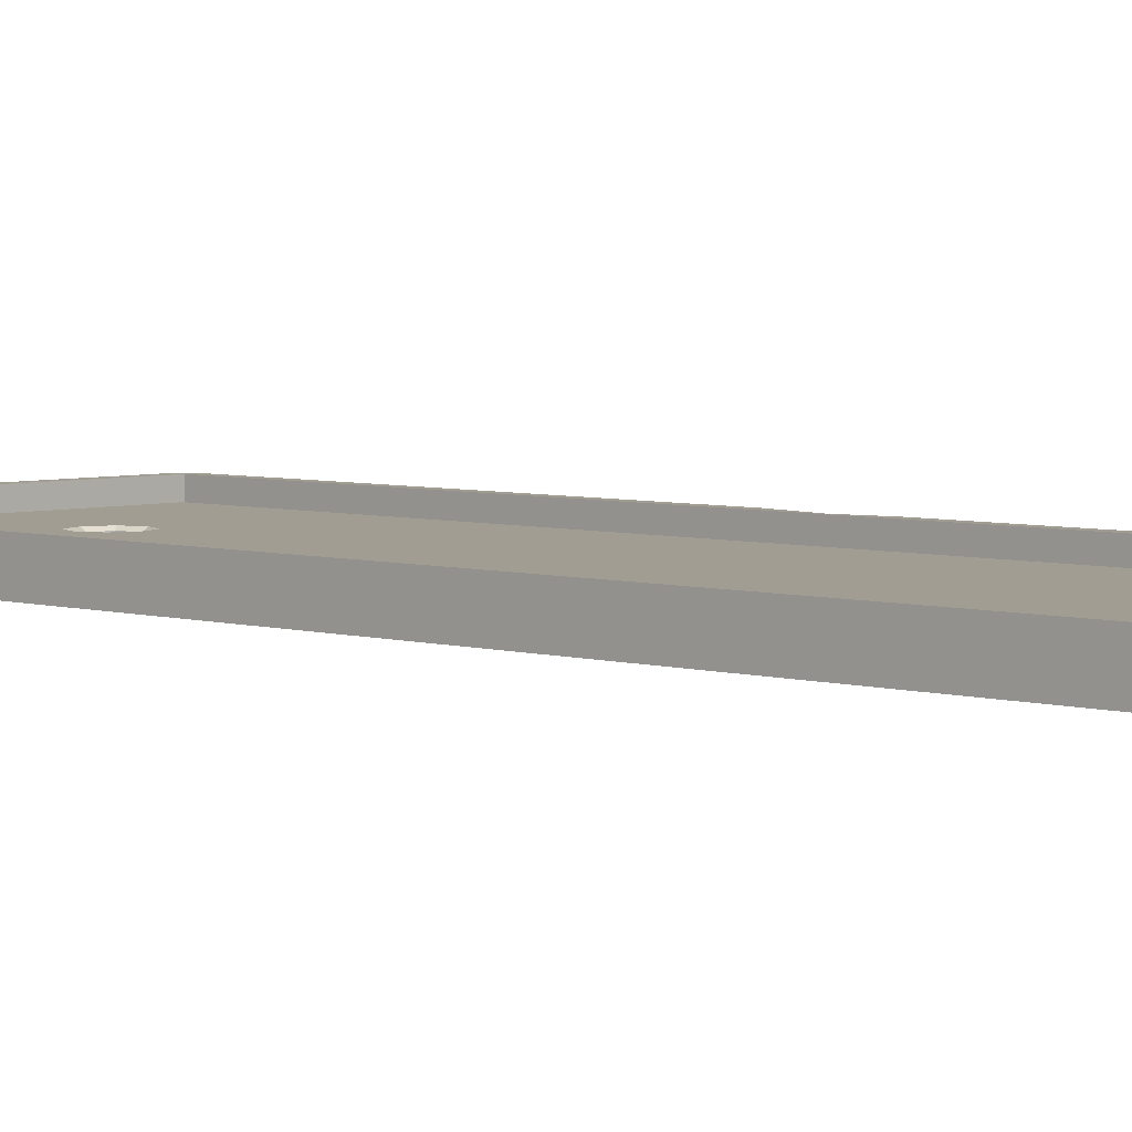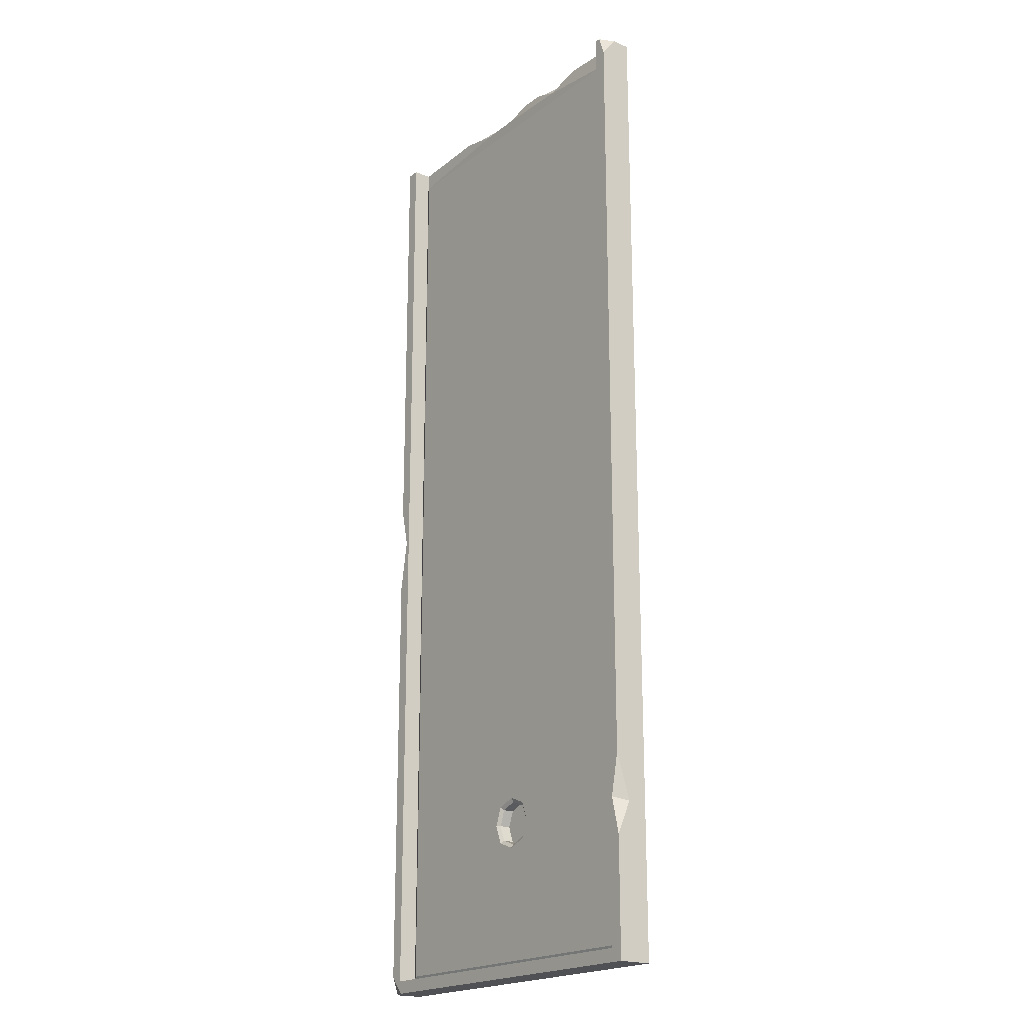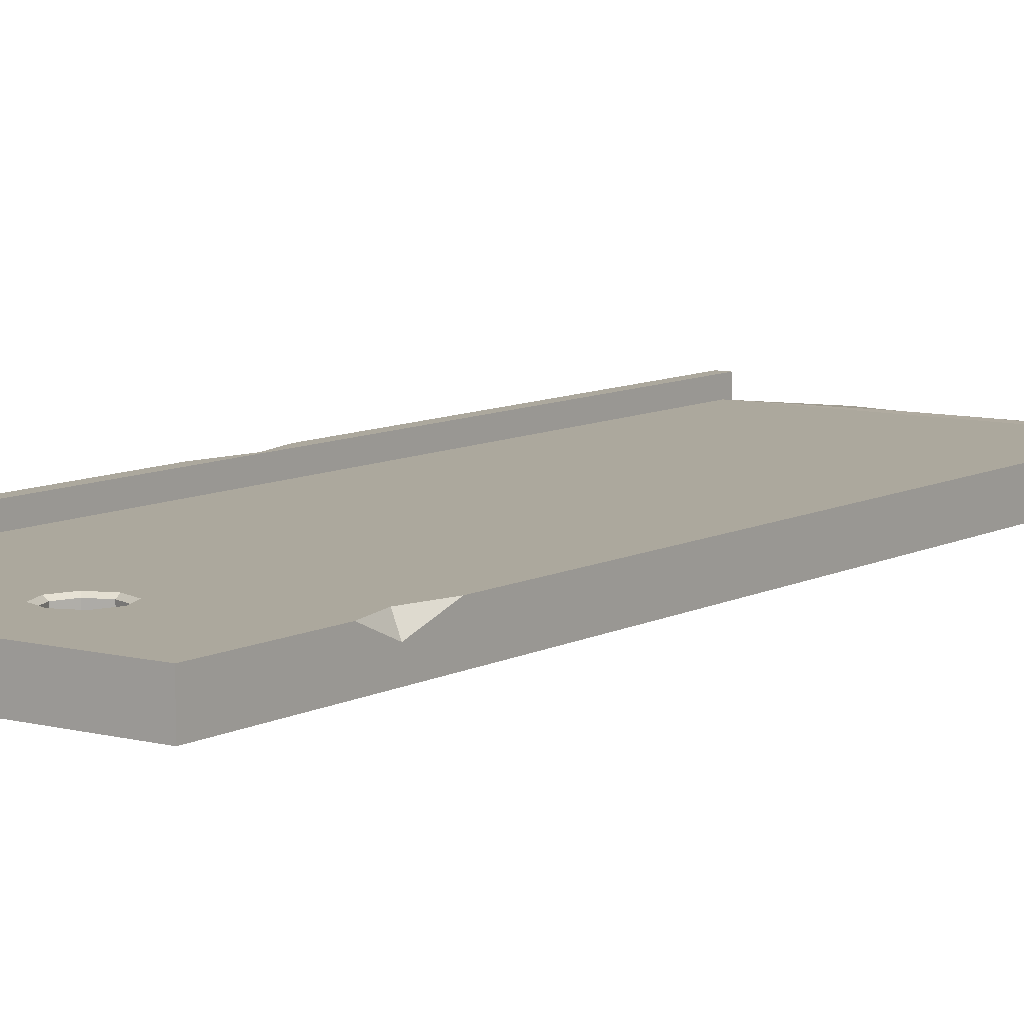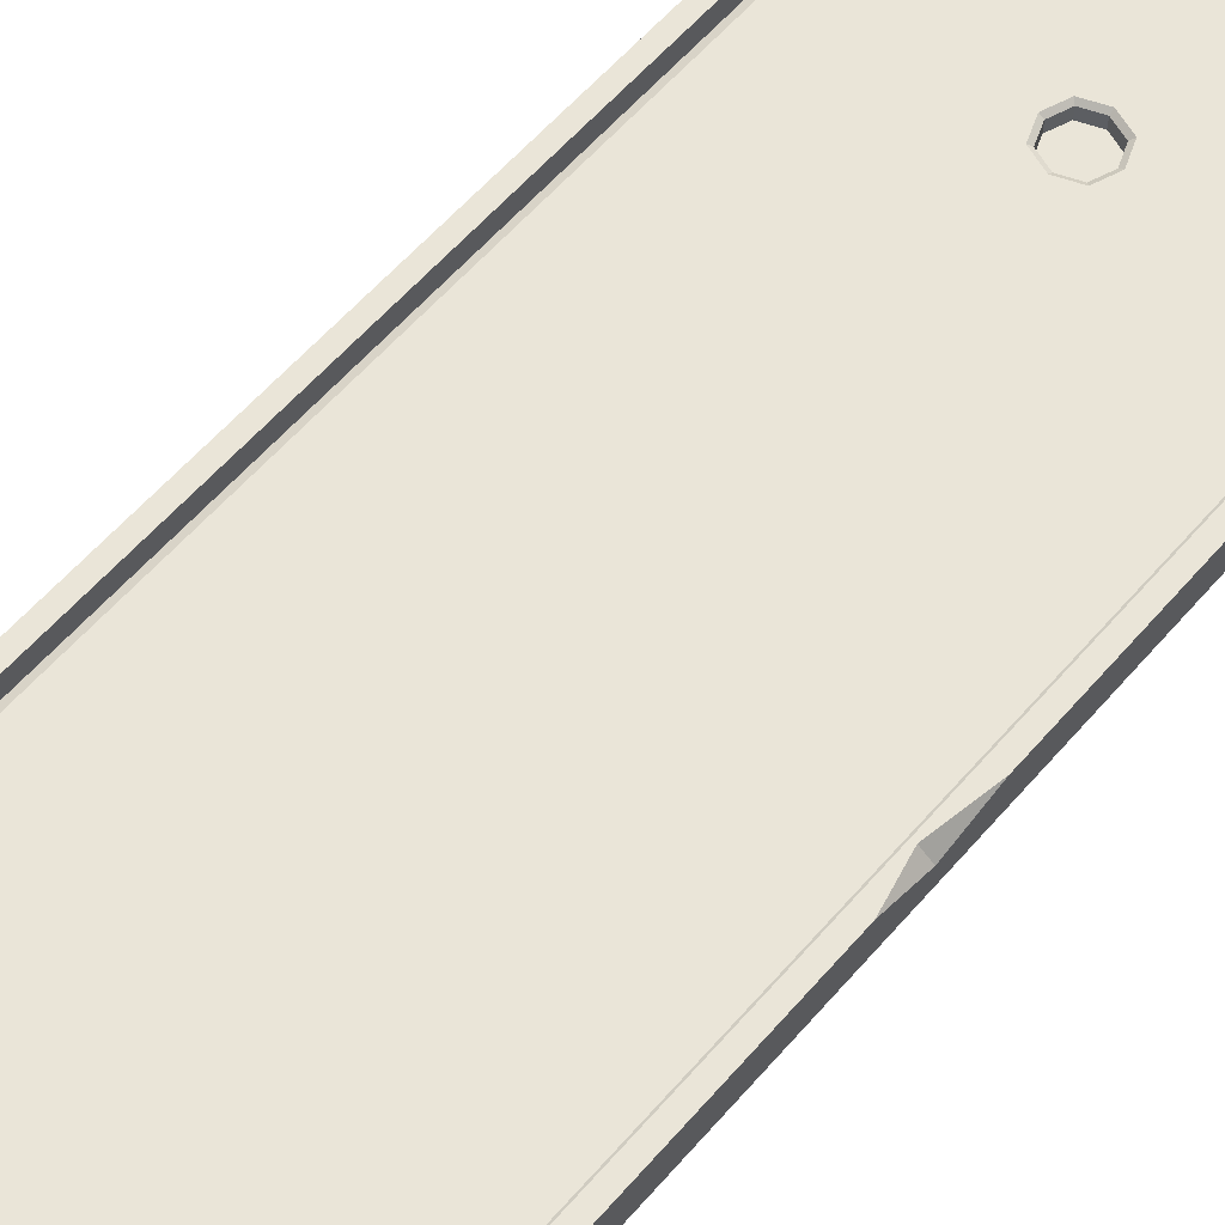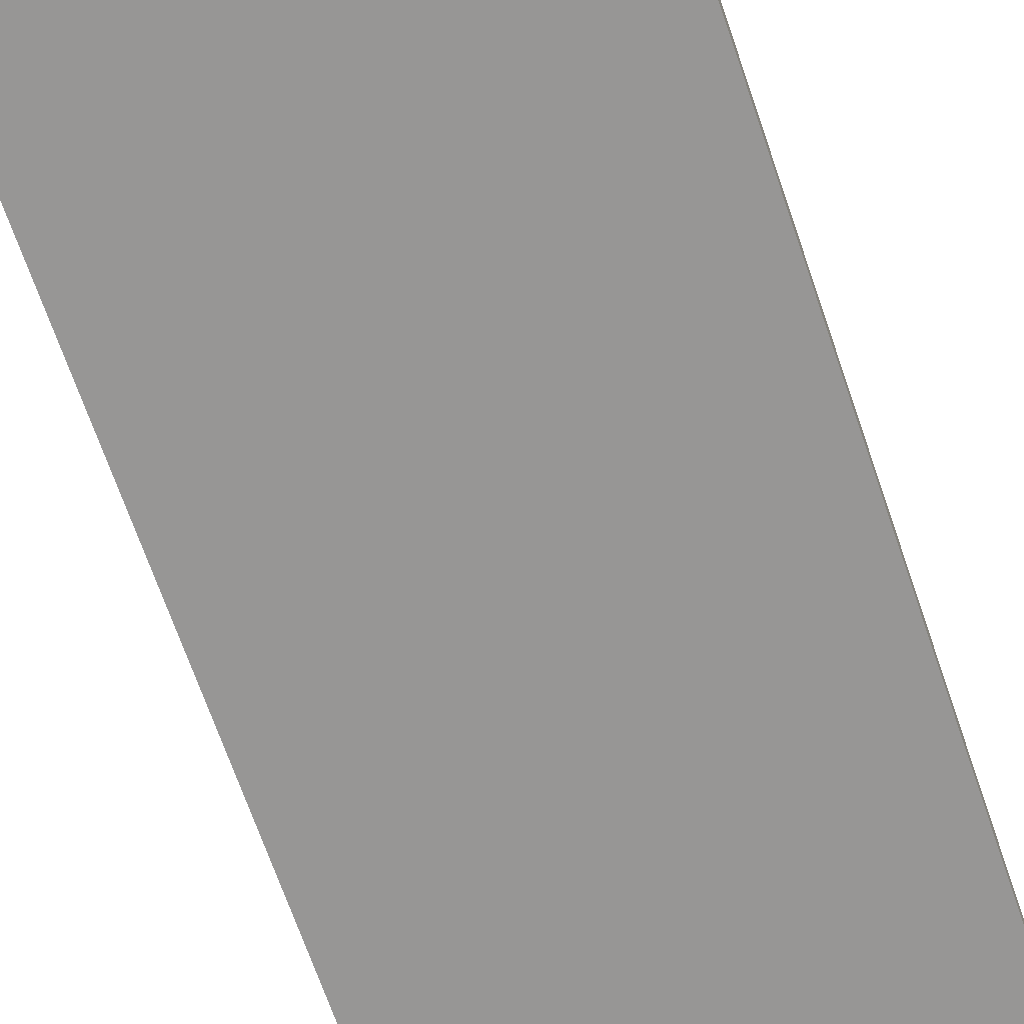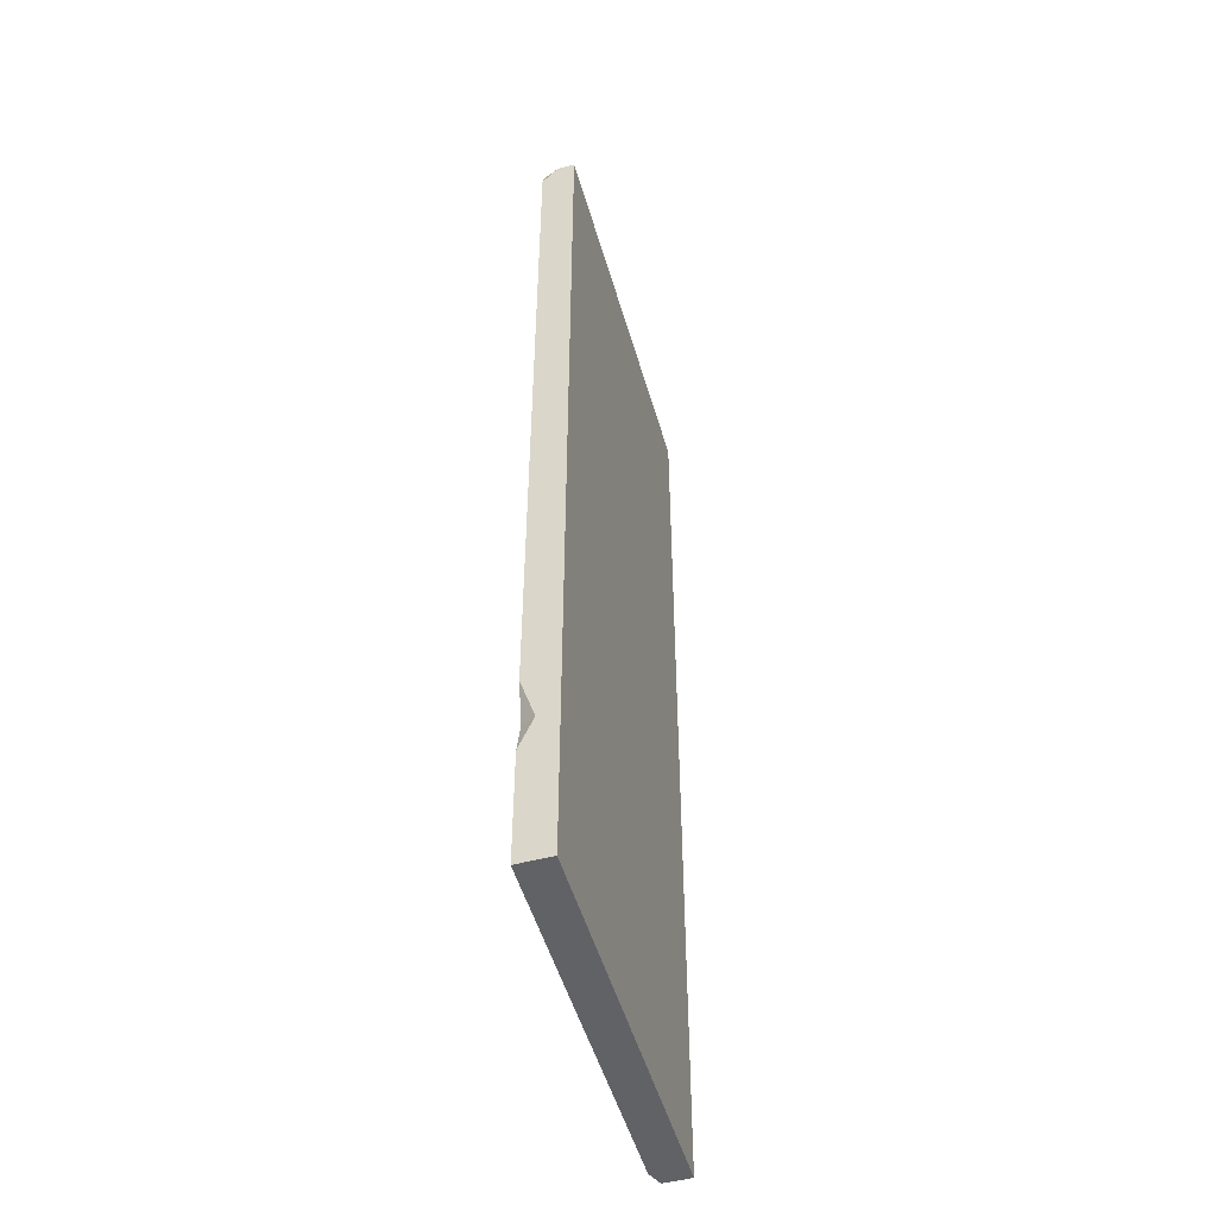
<metadata>
{"format":"obj","ext":"obj","renderer":"f3d","projection":"perspective","resolution":1024,"background":"white","views":[{"elev":4.6,"azim":-45.7,"up":"+Y"},{"elev":-20.1,"azim":-127.0,"up":"+Z"},{"elev":8.6,"azim":-144.6,"up":"+Y"},{"elev":59.4,"azim":40.6,"up":"+Y"},{"elev":-68.0,"azim":-161.1,"up":"+Y"},{"elev":-50.7,"azim":-74.1,"up":"+Z"}]}
</metadata>
<code>
v -50.83 0 4e-06
v 50.83 0 4e-06
v -47.31 3.93 4e-06
v 47.31 3.93 4e-06
v -47.31 3.93 -264.3
v 47.31 3.93 -264.3
v -50.83 0 -267.8
v 50.83 0 -267.8
v -47.31 9.075 -264.3
v 47.31 9.075 -264.3
v 50.83 7.334 -267.8
v -50.83 9.075 -267.8
v 50.83 9.075 4e-06
v 47.31 9.075 4e-06
v -50.83 4.757 4e-06
v -47.31 9.075 4e-06
v -45.73 4.766 -5.519
v 45.73 4.766 -5.519
v 45.73 4.766 -262.9
v -45.73 4.766 -262.9
v -5.007 4.766 -220.3
v 5.007 4.766 -220.3
v 5.007 4.766 -230.3
v -5.007 4.766 -230.3
v 0 4.766 -218.4
v 0 4.766 -232.2
v -6.91 4.766 -225.3
v 6.91 4.766 -225.3
v -4.264 4.043 -221.1
v 0 4.043 -219.5
v 4.264 4.043 -221.1
v 5.884 4.043 -225.3
v 4.264 4.043 -229.6
v 0 4.043 -231.2
v -4.264 4.043 -229.6
v -5.884 4.043 -225.3
v -4.264 1.062 -221.1
v 0 1.062 -219.5
v 4.264 1.062 -221.1
v 5.884 1.062 -225.3
v 4.264 1.062 -229.6
v 0 1.062 -231.2
v -4.264 1.062 -229.6
v -5.884 1.062 -225.3
v -30.79 3.93 4e-06
v -13.82 3.931 4e-06
v -21.14 3.931 -2.668
v -6.924 3.931 4e-06
v 22.8 3.93 4e-06
v -0.1645 3.931 -2.226
v 11.73 3.931 -2.403
v -21.14 4.861 -2.668
v -0.1645 4.861 -2.226
v 11.73 4.861 -2.403
v -30.79 4.696 4e-06
v -13.82 4.55 4e-06
v -6.924 4.55 4e-06
v 22.8 4.696 4e-06
v -20.86 2.706 4e-06
v 7.568 2.278 4e-06
v -50.83 9.075 -5.334
v -48.99 9.075 4e-06
v 46.85 9.075 -267.8
v 50.83 9.075 -263
v 50.83 9.075 -145.3
v 50.83 9.075 -120.4
v 48.38 9.075 -131.2
v 50.83 5.821 -131.8
v -50.83 9.075 -215.3
v -50.83 9.075 -236.3
v -48.46 9.075 -226.4
v -50.83 5.296 -227.4
f 1 2 60 59
f 37 38 39 40 41 42 43 44
f 9 10 63 12
f 7 8 2 1
f 14 67 10
f 12 70 71 9
f 5 6 10 9
f 8 7 12 63 11
f 2 68 66 13
f 6 4 14 10
f 4 2 13 14
f 7 1 72
f 1 3 16 62 15
f 3 5 9 16
f 17 52 53 54 18
f 4 6 19 18
f 6 5 20 19
f 5 3 17 20
f 17 18 25
f 18 19 28
f 19 20 26
f 20 17 27
f 25 18 22
f 17 25 21
f 26 20 24
f 19 26 23
f 27 17 21
f 20 27 24
f 28 19 23
f 18 28 22
f 21 25 30 29
f 25 22 31 30
f 22 28 32 31
f 28 23 33 32
f 23 26 34 33
f 26 24 35 34
f 24 27 36 35
f 27 21 29 36
f 29 30 38 37
f 30 31 39 38
f 31 32 40 39
f 32 33 41 40
f 33 34 42 41
f 34 35 43 42
f 35 36 44 43
f 36 29 37 44
f 46 47 59
f 60 51 50
f 3 55 52 17
f 53 52 56 57
f 18 54 58 4
f 50 51 54 53
f 3 45 55
f 45 47 52 55
f 47 46 56 52
f 46 48 57 56
f 48 50 53 57
f 51 49 58 54
f 49 4 58
f 60 2 4 49
f 59 60 48 46
f 1 59 45 3
f 59 47 45
f 60 50 48
f 49 51 60
f 62 61 15
f 63 64 11
f 68 67 66
f 65 67 68
f 13 66 67 14
f 10 67 65 64
f 68 8 11 64 65
f 2 8 68
f 10 64 63
f 72 71 70
f 69 71 72
f 9 71 16
f 16 71 69 61 62
f 72 1 15 61 69
f 7 72 70 12

</code>
